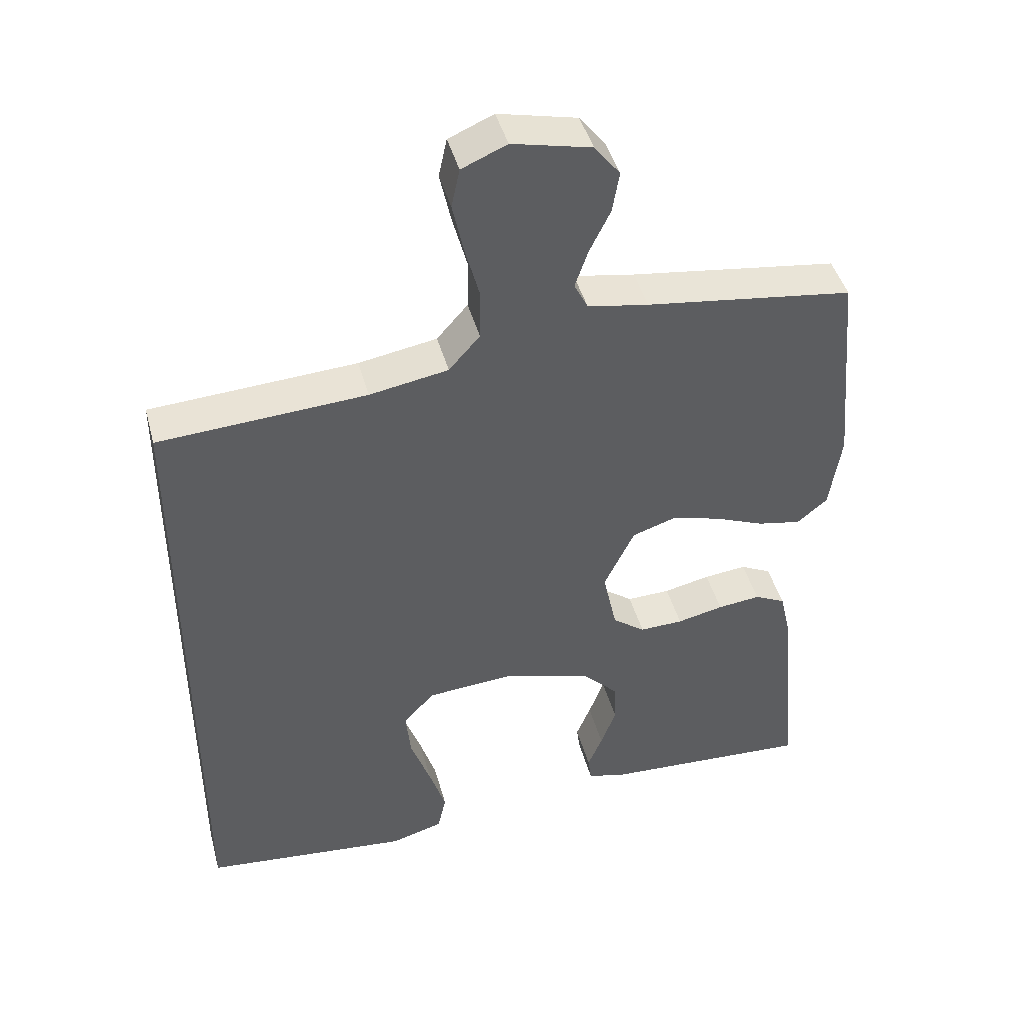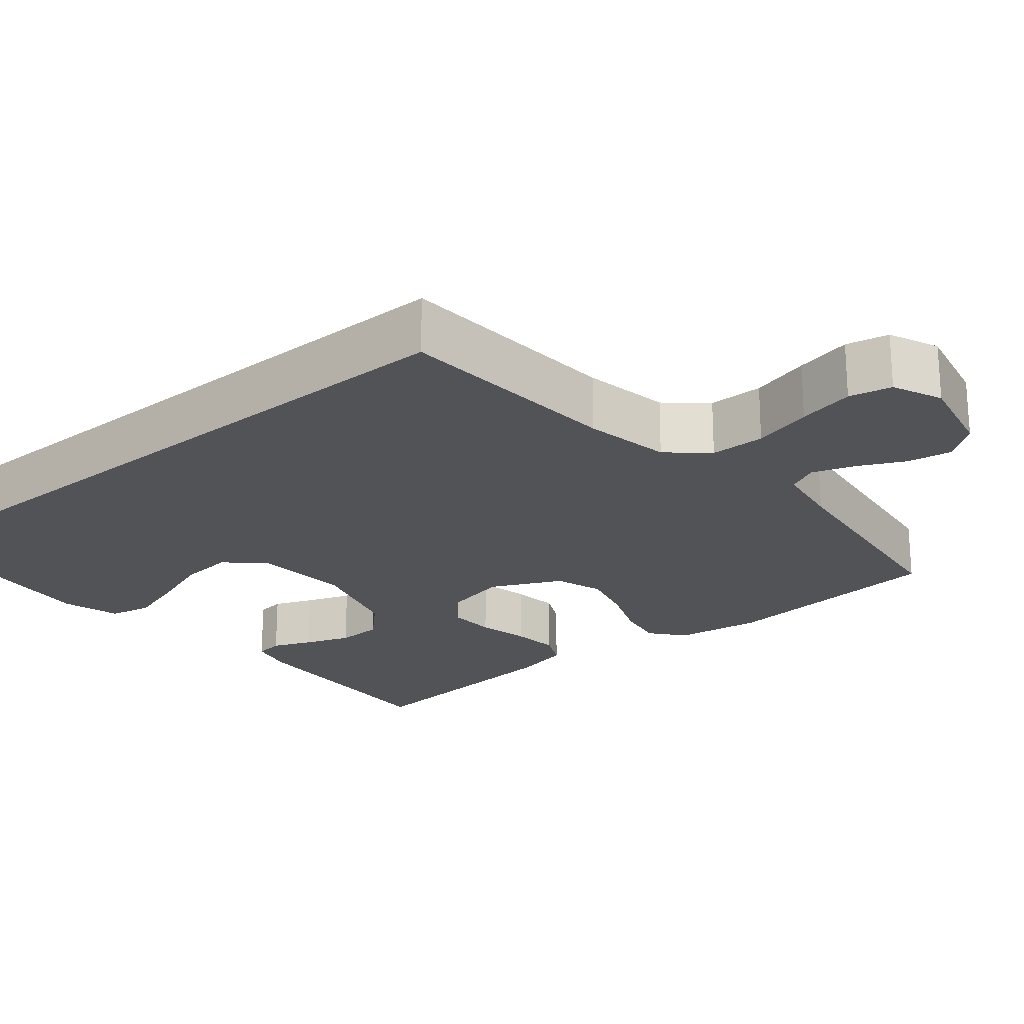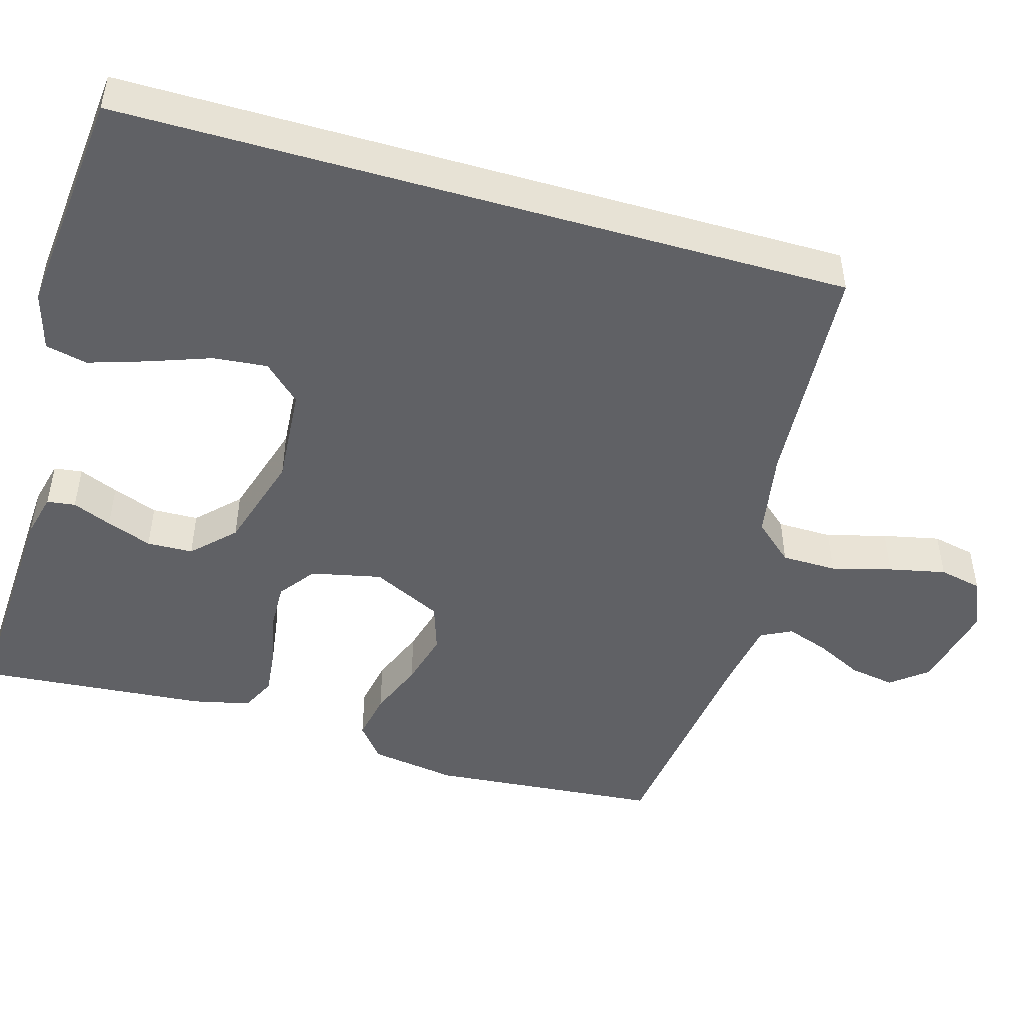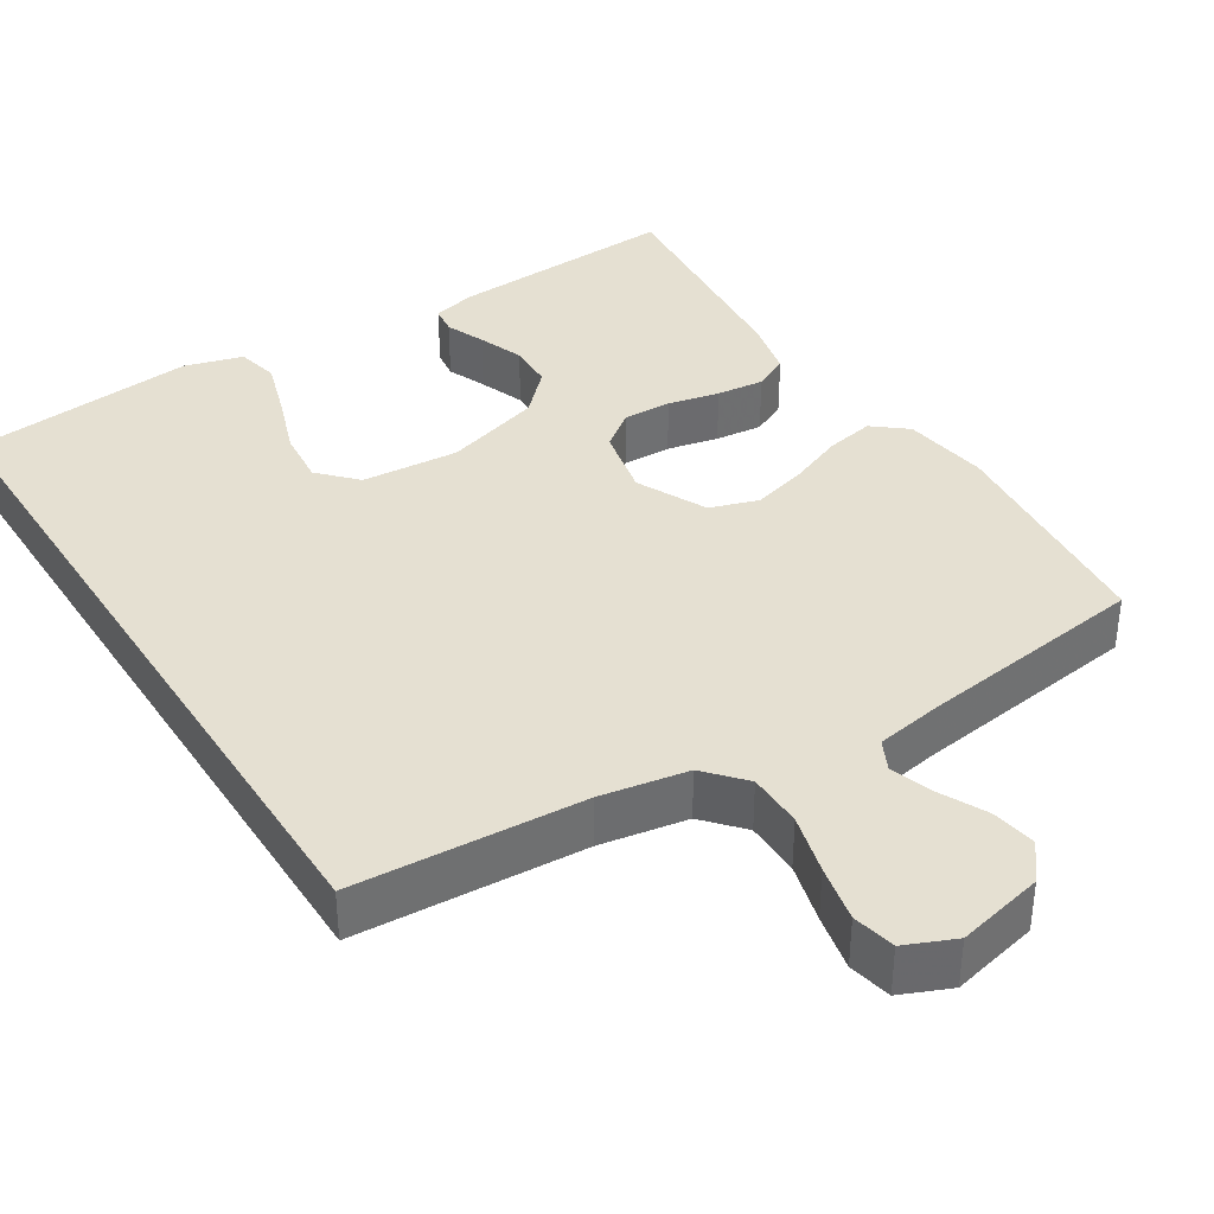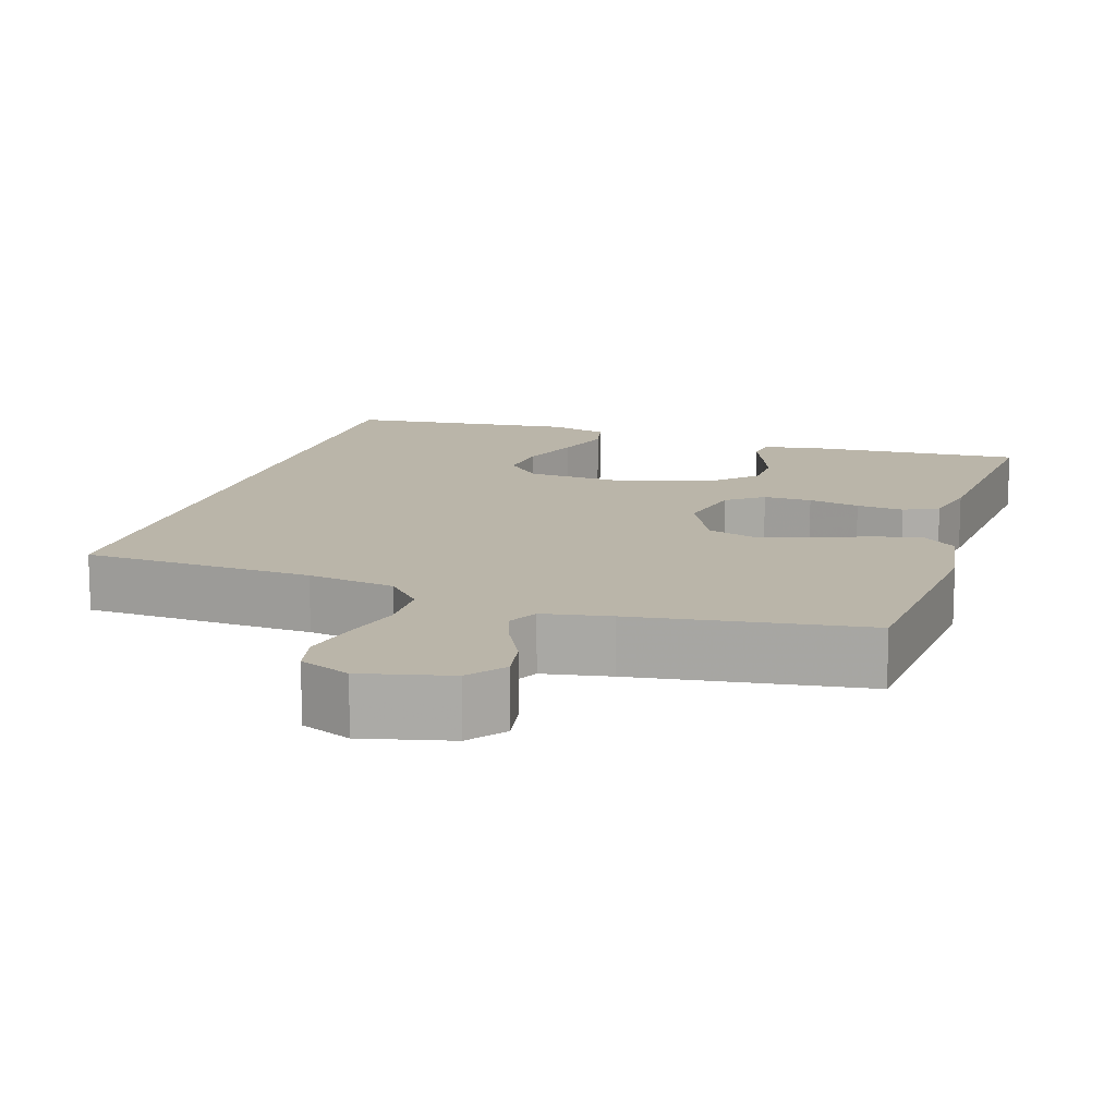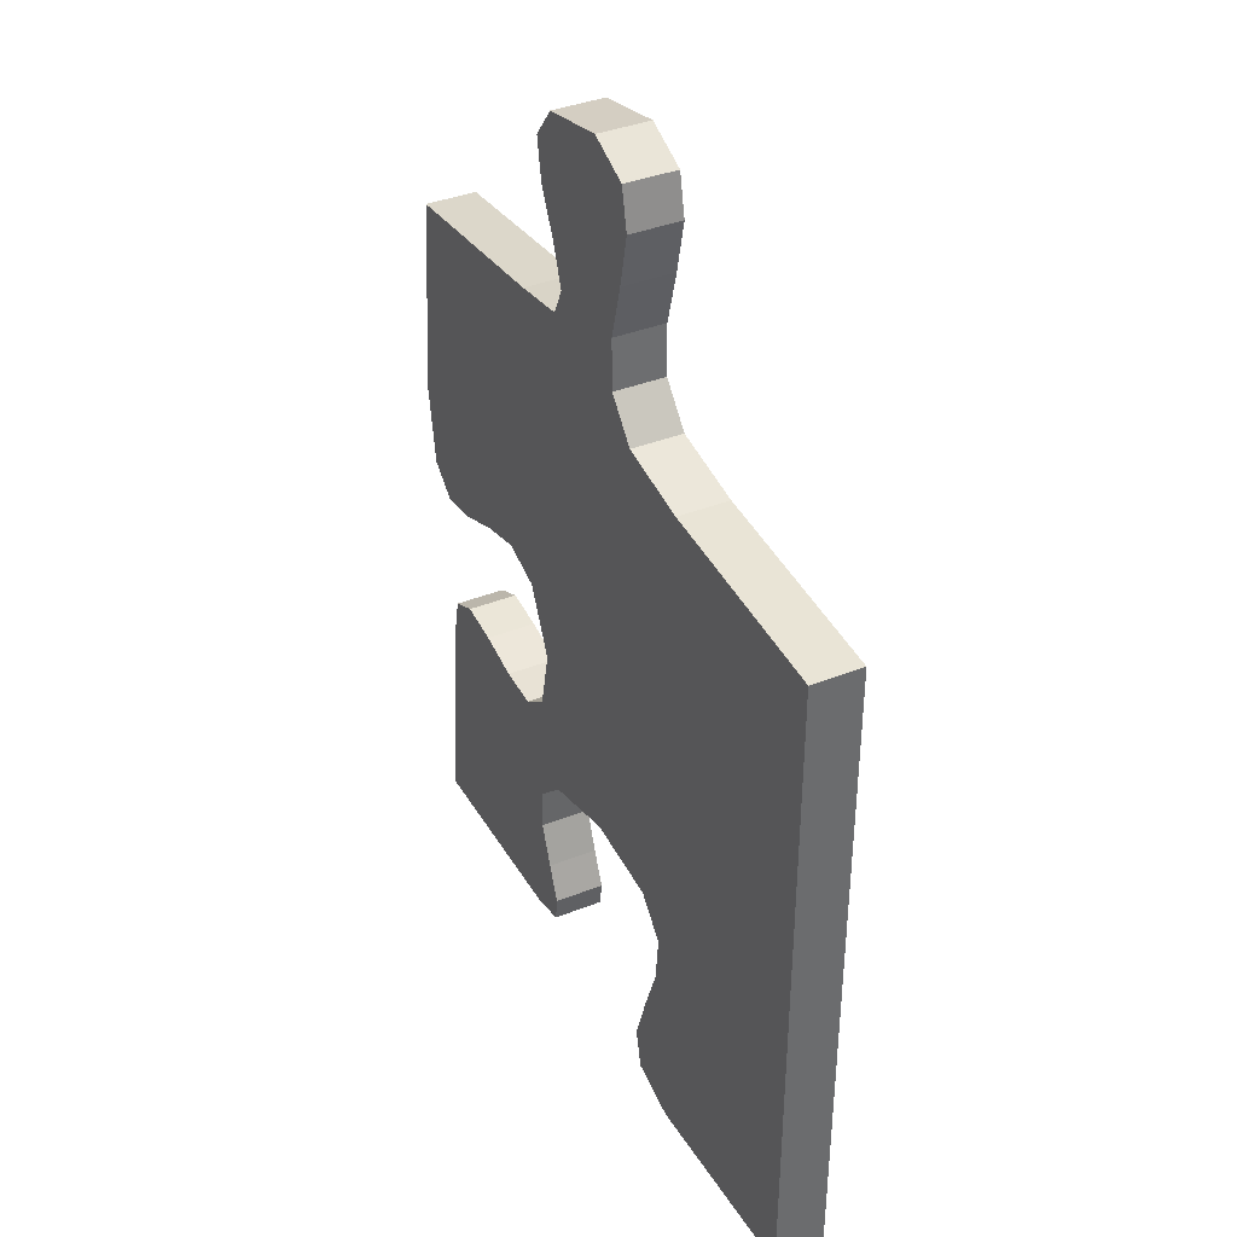
<metadata>
{"format":"obj","ext":"obj","renderer":"f3d","projection":"perspective","resolution":1024,"background":"white","views":[{"elev":44.1,"azim":-14.9,"up":"+Z"},{"elev":-22.1,"azim":-50.1,"up":"+Y"},{"elev":-48.3,"azim":-106.2,"up":"+Y"},{"elev":37.6,"azim":-32.4,"up":"+Y"},{"elev":13.5,"azim":17.1,"up":"+Y"},{"elev":38.7,"azim":-116.4,"up":"+Z"}]}
</metadata>
<code>
v -0.5 0.07 -0.507
v -0.5 0.07 0.445
v -0.2 0.07 0.464
v -0.086 0.07 0.484
v -0.041 0.07 0.535
v -0.04 0.07 0.607
v -0.061 0.07 0.685
v -0.077 0.07 0.759
v -0.065 0.07 0.815
v 0 0.07 0.843
v 0.114 0.07 0.817
v 0.151 0.07 0.77
v 0.141 0.07 0.711
v 0.111 0.07 0.65
v 0.092 0.07 0.595
v 0.112 0.07 0.555
v 0.2 0.07 0.54
v 0.5 0.07 0.5
v 0.527 0.07 0.2
v 0.51 0.07 0.088
v 0.466 0.07 0.052
v 0.403 0.07 0.064
v 0.331 0.07 0.093
v 0.26 0.07 0.112
v 0.197 0.07 0.091
v 0.153 0.07 0
v 0.173 0.07 -0.092
v 0.22 0.07 -0.127
v 0.283 0.07 -0.125
v 0.35 0.07 -0.11
v 0.412 0.07 -0.103
v 0.457 0.07 -0.125
v 0.474 0.07 -0.2
v 0.5 0.07 -0.5
v 0.2 0.07 -0.485
v 0.143 0.07 -0.471
v 0.138 0.07 -0.434
v 0.159 0.07 -0.383
v 0.181 0.07 -0.324
v 0.179 0.07 -0.264
v 0.127 0.07 -0.212
v 0 0.07 -0.174
v -0.127 0.07 -0.184
v -0.172 0.07 -0.232
v -0.165 0.07 -0.303
v -0.136 0.07 -0.384
v -0.112 0.07 -0.459
v -0.124 0.07 -0.514
v -0.2 0.07 -0.536
v -0.5 0 -0.507
v -0.5 0 0.445
v -0.2 0 0.464
v -0.086 0 0.484
v -0.041 0 0.535
v -0.04 0 0.607
v -0.061 0 0.685
v -0.077 0 0.759
v -0.065 0 0.815
v 0 0 0.843
v 0.114 0 0.817
v 0.151 0 0.77
v 0.141 0 0.711
v 0.111 0 0.65
v 0.092 0 0.595
v 0.112 0 0.555
v 0.2 0 0.54
v 0.5 0 0.5
v 0.527 0 0.2
v 0.51 0 0.088
v 0.466 0 0.052
v 0.403 0 0.064
v 0.331 0 0.093
v 0.26 0 0.112
v 0.197 0 0.091
v 0.153 0 0
v 0.173 0 -0.092
v 0.22 0 -0.127
v 0.283 0 -0.125
v 0.35 0 -0.11
v 0.412 0 -0.103
v 0.457 0 -0.125
v 0.474 0 -0.2
v 0.5 0 -0.5
v 0.2 0 -0.485
v 0.143 0 -0.471
v 0.138 0 -0.434
v 0.159 0 -0.383
v 0.181 0 -0.324
v 0.179 0 -0.264
v 0.127 0 -0.212
v 0 0 -0.174
v -0.127 0 -0.184
v -0.172 0 -0.232
v -0.165 0 -0.303
v -0.136 0 -0.384
v -0.112 0 -0.459
v -0.124 0 -0.514
v -0.2 0 -0.536
f 45 46 47 48
f 45 48 49 1
f 35 36 37 38
f 35 38 39
f 34 35 39 40
f 29 30 31 32
f 28 29 32 33
f 20 21 22 23
f 20 23 24
f 17 18 19 20
f 16 17 20 24
f 15 16 24 25
f 11 12 13 14
f 11 14 15
f 10 11 15
f 6 7 8 9
f 6 9 10 15
f 1 2 3
f 1 3 4
f 44 45 1
f 43 44 1 4
f 42 43 4 5
f 41 42 5 6
f 28 33 34 40
f 27 28 40 41
f 26 27 41 6
f 6 15 25 26
f 97 96 95 94
f 50 98 97 94
f 87 86 85 84
f 88 87 84
f 89 88 84 83
f 81 80 79 78
f 82 81 78 77
f 72 71 70 69
f 73 72 69
f 69 68 67 66
f 73 69 66 65
f 74 73 65 64
f 63 62 61 60
f 64 63 60
f 64 60 59
f 58 57 56 55
f 64 59 58 55
f 52 51 50
f 53 52 50
f 50 94 93
f 53 50 93 92
f 54 53 92 91
f 55 54 91 90
f 89 83 82 77
f 90 89 77 76
f 55 90 76 75
f 75 74 64 55
f 1 50 51 2
f 2 51 52 3
f 3 52 53 4
f 4 53 54 5
f 5 54 55 6
f 6 55 56 7
f 7 56 57 8
f 8 57 58 9
f 9 58 59 10
f 10 59 60 11
f 11 60 61 12
f 12 61 62 13
f 13 62 63 14
f 14 63 64 15
f 15 64 65 16
f 16 65 66 17
f 17 66 67 18
f 18 67 68 19
f 19 68 69 20
f 20 69 70 21
f 21 70 71 22
f 22 71 72 23
f 23 72 73 24
f 24 73 74 25
f 25 74 75 26
f 26 75 76 27
f 27 76 77 28
f 28 77 78 29
f 29 78 79 30
f 30 79 80 31
f 31 80 81 32
f 32 81 82 33
f 33 82 83 34
f 34 83 84 35
f 35 84 85 36
f 36 85 86 37
f 37 86 87 38
f 38 87 88 39
f 39 88 89 40
f 40 89 90 41
f 41 90 91 42
f 42 91 92 43
f 43 92 93 44
f 44 93 94 45
f 45 94 95 46
f 46 95 96 47
f 47 96 97 48
f 48 97 98 49
f 49 98 50 1

</code>
